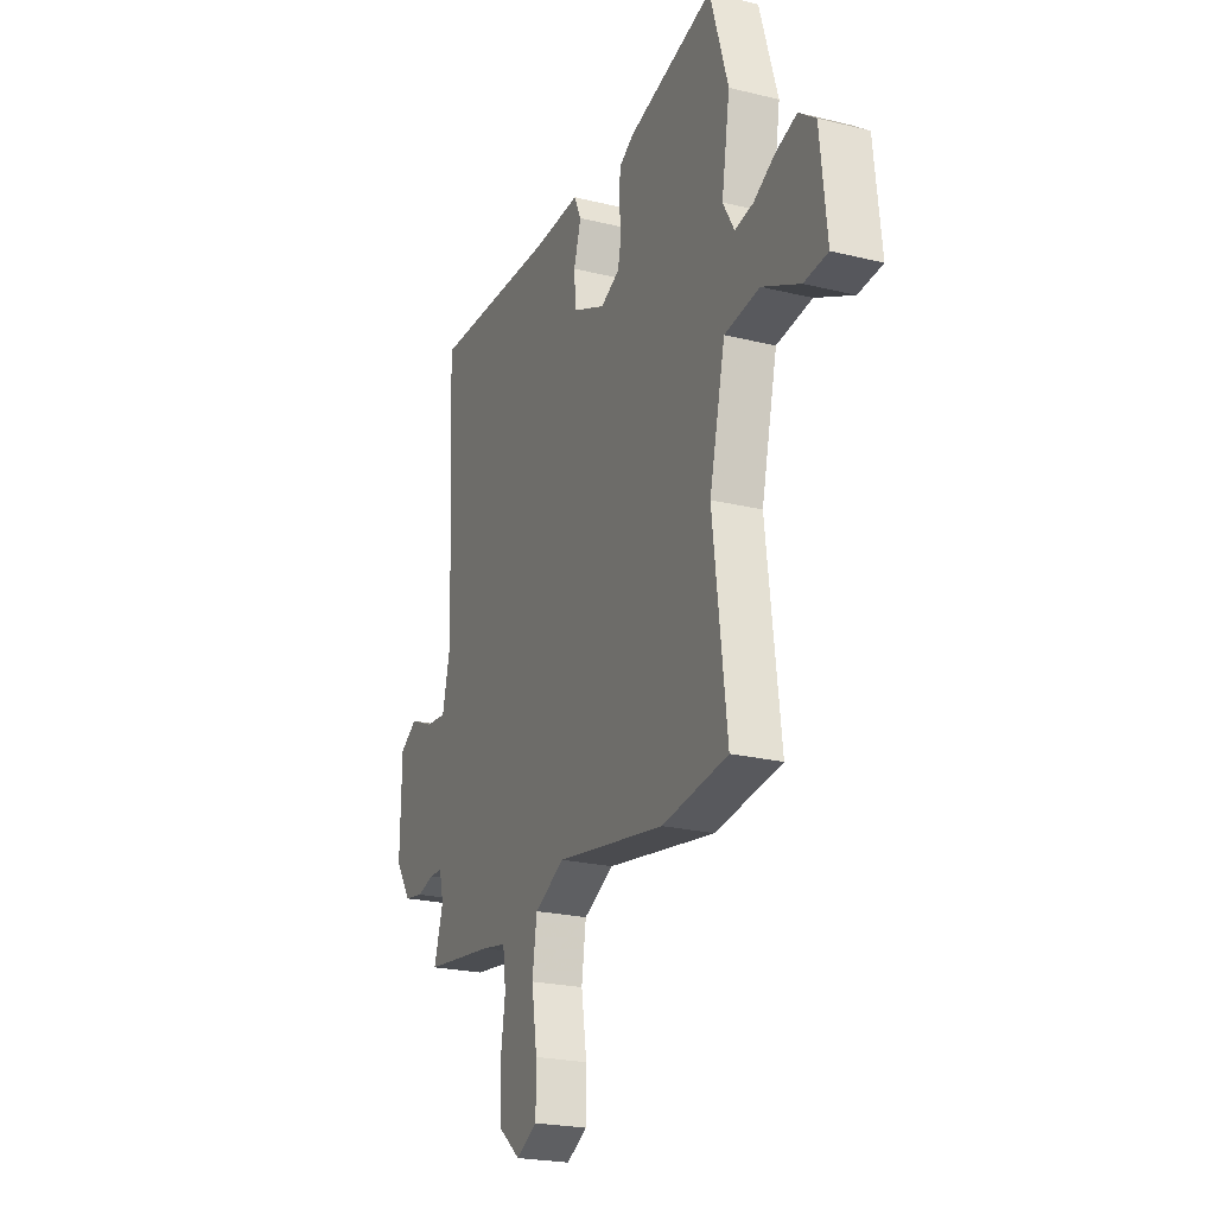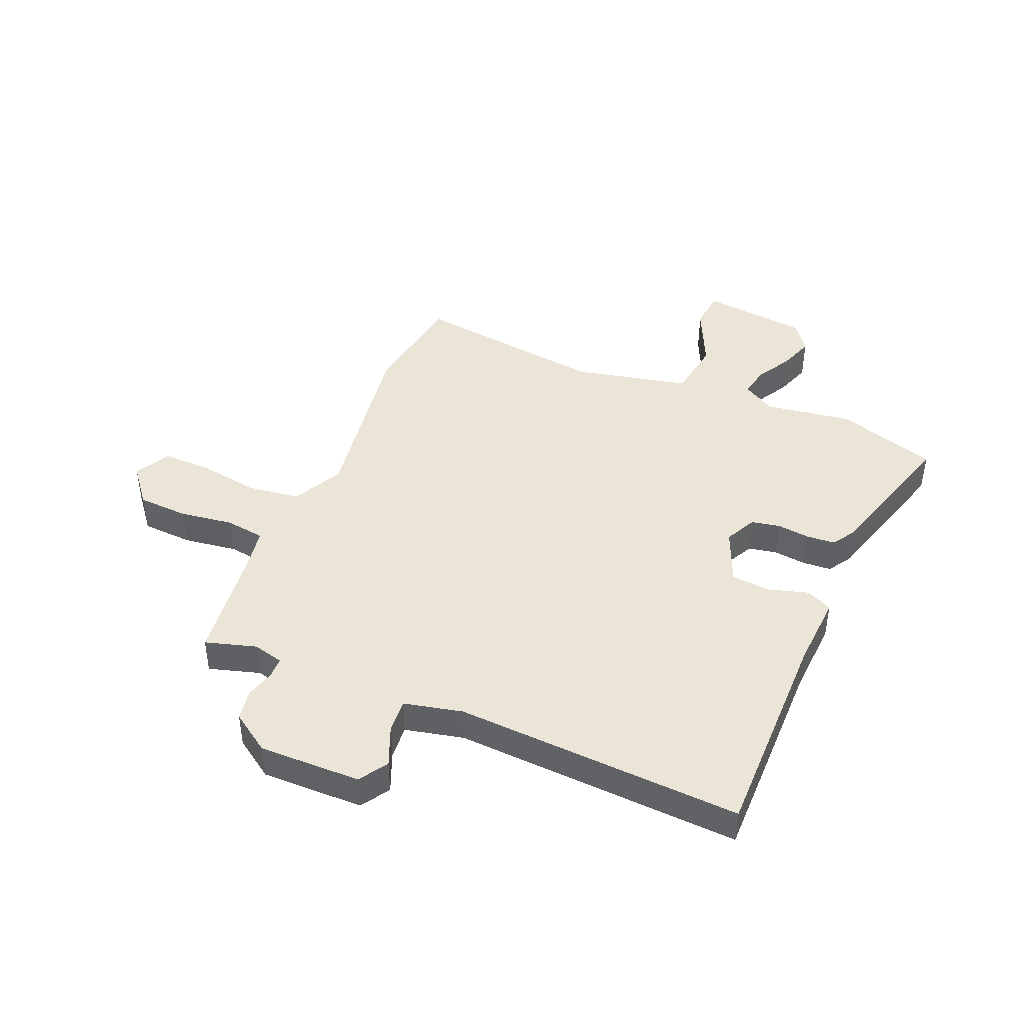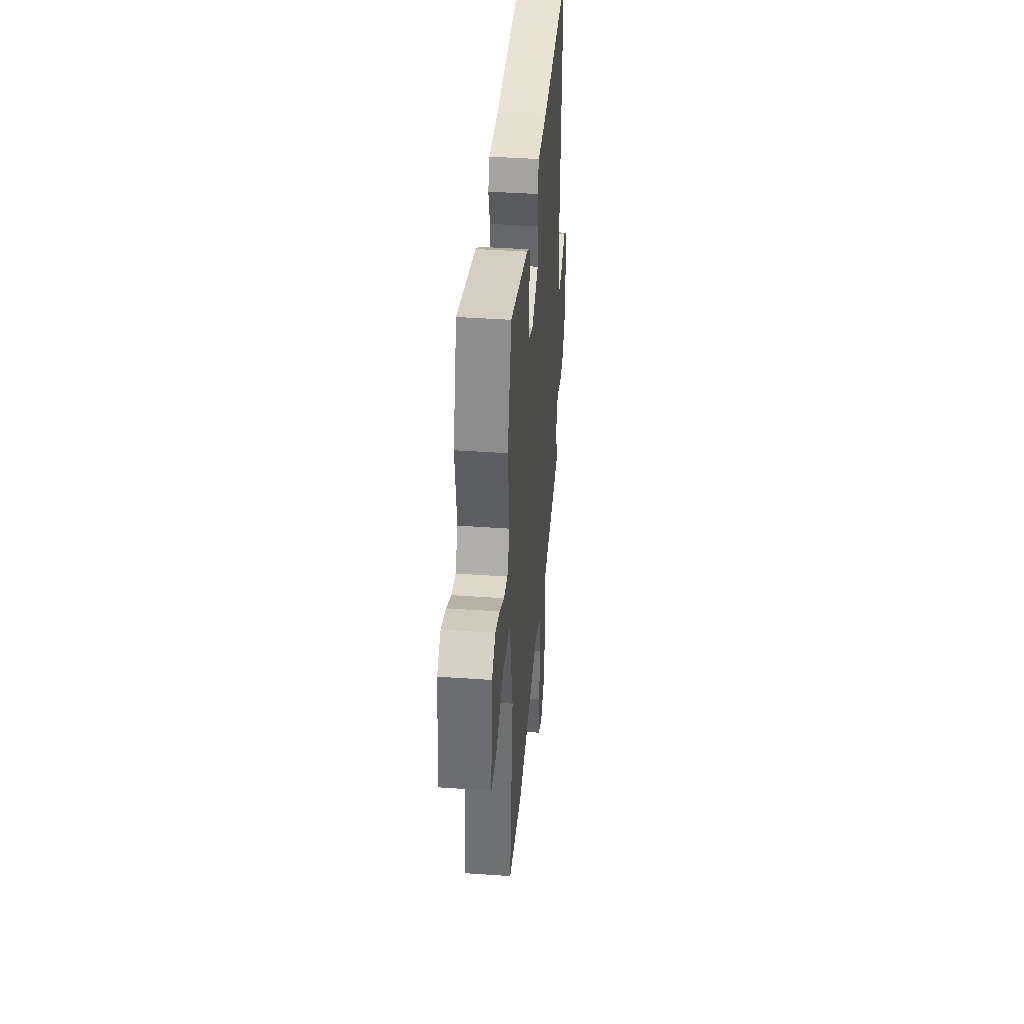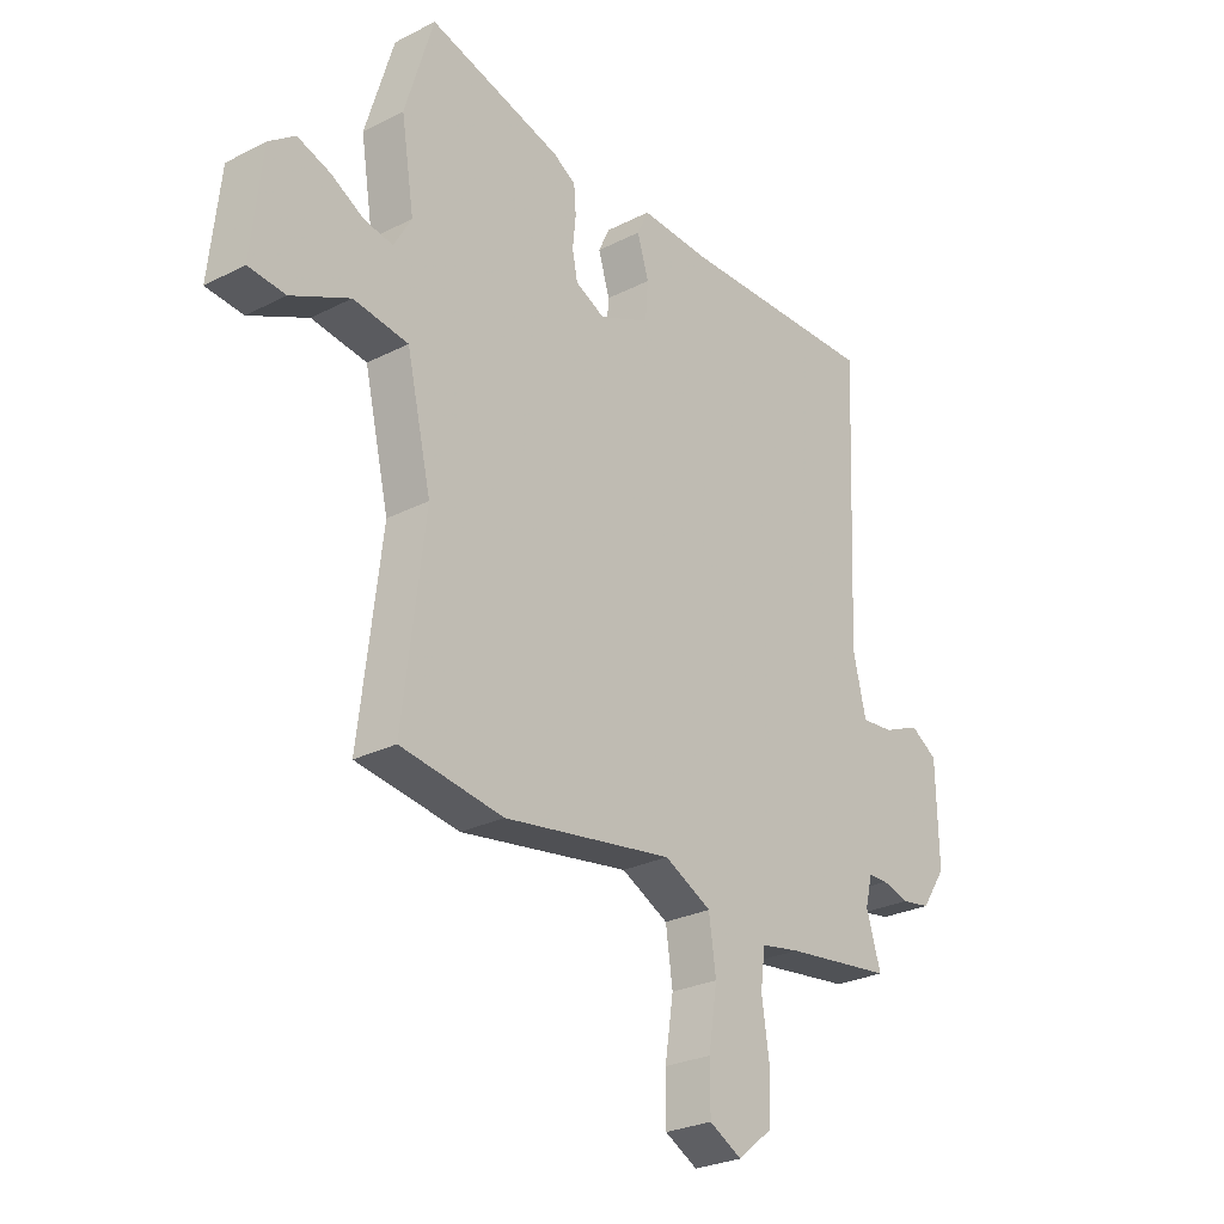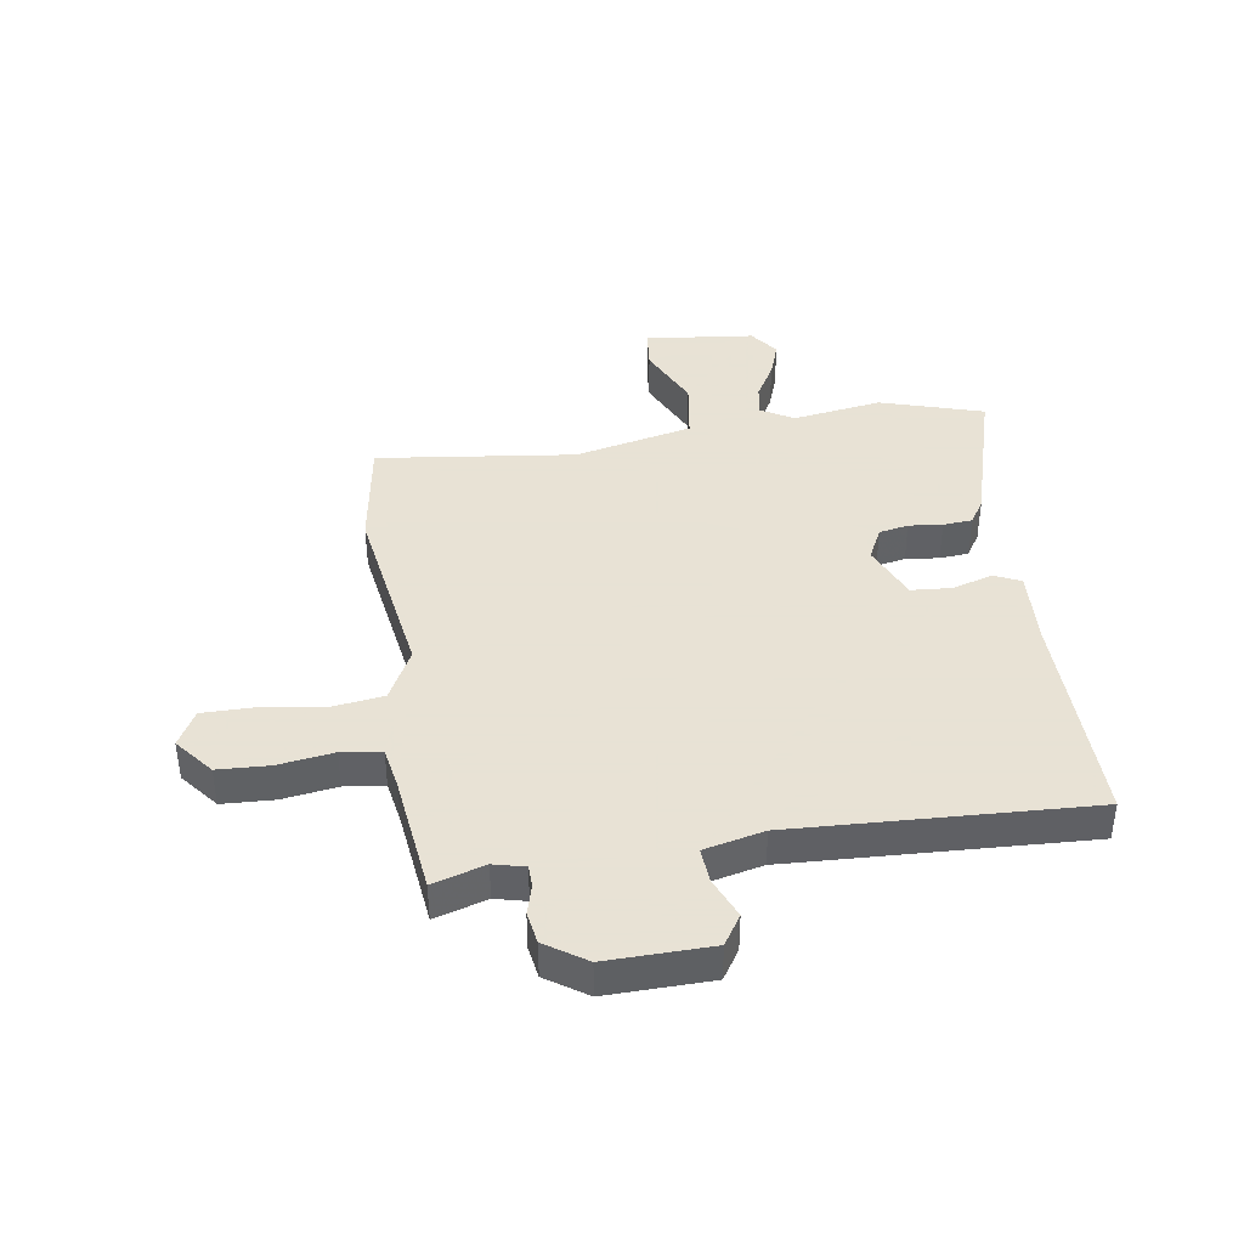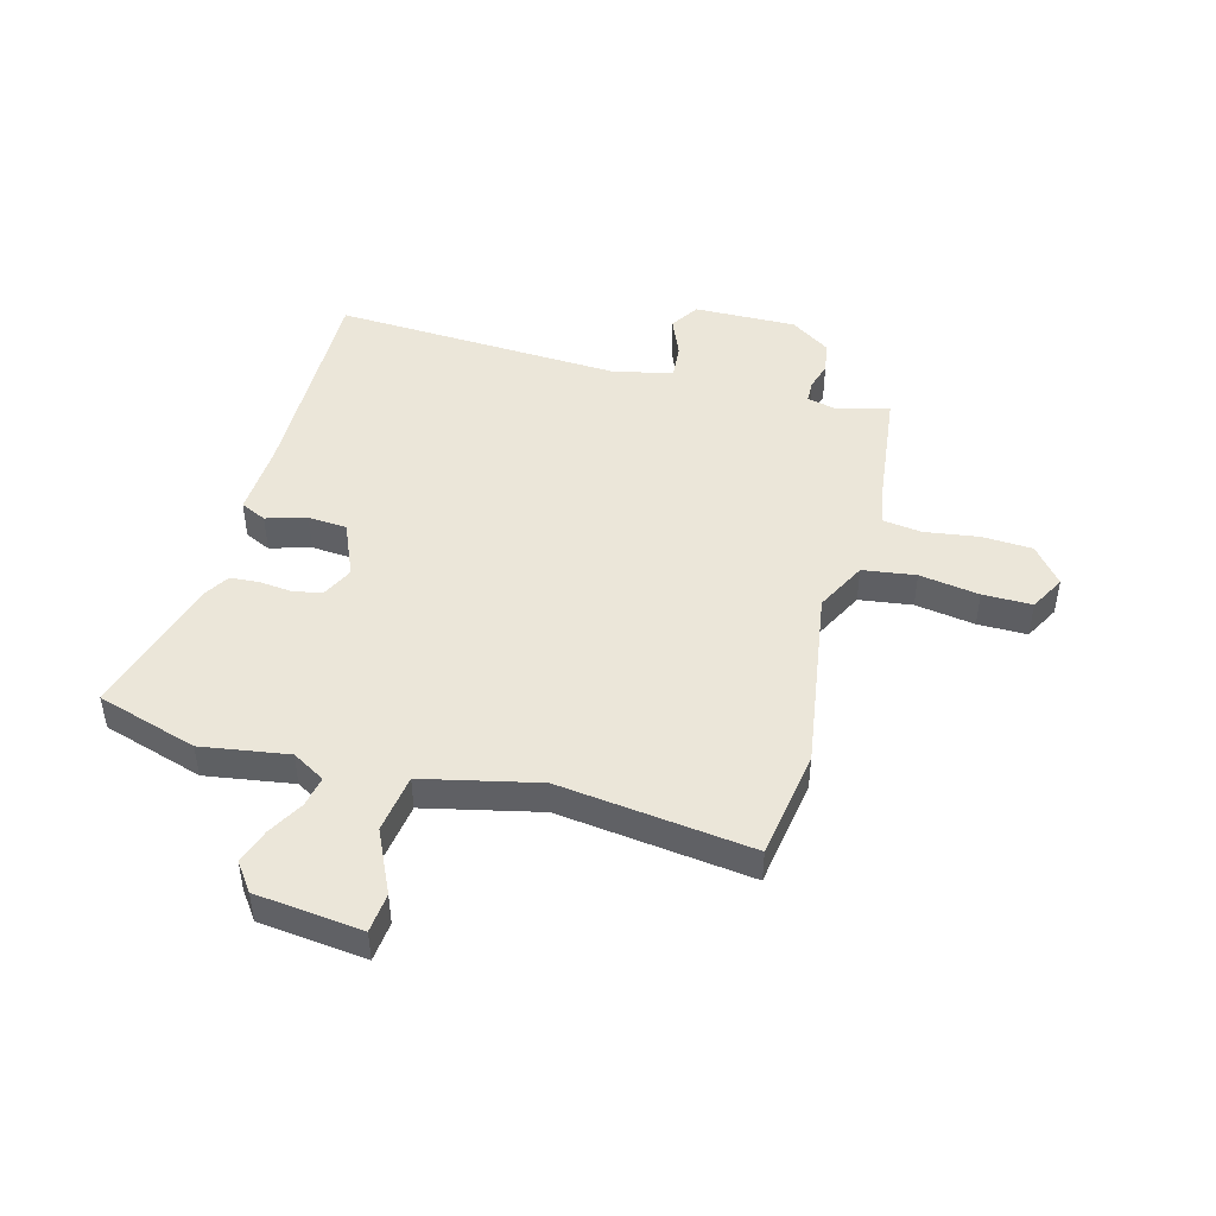
<metadata>
{"format":"obj","ext":"obj","renderer":"f3d","projection":"perspective","resolution":1024,"background":"white","views":[{"elev":-22.5,"azim":67.0,"up":"+Z"},{"elev":44.0,"azim":-66.8,"up":"+Y"},{"elev":41.5,"azim":94.9,"up":"+Z"},{"elev":-26.8,"azim":128.6,"up":"+Z"},{"elev":40.6,"azim":-98.5,"up":"+Y"},{"elev":46.8,"azim":105.2,"up":"+Y"}]}
</metadata>
<code>
v 0.507 0.07 -0.499
v 0.316 0.07 -0.528
v -0.001 0.07 -0.478
v -0.089 0.07 -0.523
v -0.102 0.07 -0.615
v -0.086 0.07 -0.719
v -0.086 0.07 -0.805
v -0.147 0.07 -0.838
v -0.211 0.07 -0.786
v -0.215 0.07 -0.698
v -0.201 0.07 -0.604
v -0.21 0.07 -0.536
v -0.282 0.07 -0.523
v -0.485 0.07 -0.498
v -0.458 0.07 -0.409
v -0.471 0.07 -0.356
v -0.508 0.07 -0.355
v -0.558 0.07 -0.369
v -0.612 0.07 -0.36
v -0.658 0.07 -0.291
v -0.654 0.07 -0.113
v -0.604 0.07 -0.081
v -0.535 0.07 -0.11
v -0.475 0.07 -0.115
v -0.451 0.07 -0.013
v -0.473 0.07 0.49
v -0.098 0.07 0.485
v 0.031 0.07 0.492
v 0.052 0.07 0.447
v 0.031 0.07 0.377
v 0.036 0.07 0.309
v 0.131 0.07 0.268
v 0.186 0.07 0.295
v 0.196 0.07 0.345
v 0.19 0.07 0.402
v 0.194 0.07 0.452
v 0.236 0.07 0.478
v 0.485 0.07 0.55
v 0.538 0.07 0.375
v 0.514 0.07 0.223
v 0.547 0.07 0.166
v 0.6 0.07 0.176
v 0.662 0.07 0.211
v 0.723 0.07 0.232
v 0.772 0.07 0.196
v 0.792 0.07 0.01
v 0.723 0.07 0.003
v 0.614 0.07 0.054
v 0.512 0.07 0.039
v 0.466 0.07 -0.162
v 0.507 0 -0.499
v 0.316 0 -0.528
v -0.001 0 -0.478
v -0.089 0 -0.523
v -0.102 0 -0.615
v -0.086 0 -0.719
v -0.086 0 -0.805
v -0.147 0 -0.838
v -0.211 0 -0.786
v -0.215 0 -0.698
v -0.201 0 -0.604
v -0.21 0 -0.536
v -0.282 0 -0.523
v -0.485 0 -0.498
v -0.458 0 -0.409
v -0.471 0 -0.356
v -0.508 0 -0.355
v -0.558 0 -0.369
v -0.612 0 -0.36
v -0.658 0 -0.291
v -0.654 0 -0.113
v -0.604 0 -0.081
v -0.535 0 -0.11
v -0.475 0 -0.115
v -0.451 0 -0.013
v -0.473 0 0.49
v -0.098 0 0.485
v 0.031 0 0.492
v 0.052 0 0.447
v 0.031 0 0.377
v 0.036 0 0.309
v 0.131 0 0.268
v 0.186 0 0.295
v 0.196 0 0.345
v 0.19 0 0.402
v 0.194 0 0.452
v 0.236 0 0.478
v 0.485 0 0.55
v 0.538 0 0.375
v 0.514 0 0.223
v 0.547 0 0.166
v 0.6 0 0.176
v 0.662 0 0.211
v 0.723 0 0.232
v 0.772 0 0.196
v 0.792 0 0.01
v 0.723 0 0.003
v 0.614 0 0.054
v 0.512 0 0.039
v 0.466 0 -0.162
f 45 46 47 48
f 45 48 49
f 42 43 44 45
f 41 42 45 49
f 40 41 49
f 37 38 39 40
f 37 40 49 50
f 34 35 36 37
f 33 34 37 50
f 27 28 29 30
f 25 26 27 30
f 24 25 30 31
f 20 21 22 23
f 20 23 24
f 17 18 19 20
f 16 17 20 24
f 15 16 24 31
f 13 14 15 31
f 8 9 10 11
f 8 11 12
f 5 6 7 8
f 4 5 8 12
f 3 4 12 13
f 1 2 3
f 32 33 50 1
f 3 13 31 32
f 1 3 32
f 98 97 96 95
f 99 98 95
f 95 94 93 92
f 99 95 92 91
f 99 91 90
f 90 89 88 87
f 100 99 90 87
f 87 86 85 84
f 100 87 84 83
f 80 79 78 77
f 80 77 76 75
f 81 80 75 74
f 73 72 71 70
f 74 73 70
f 70 69 68 67
f 74 70 67 66
f 81 74 66 65
f 81 65 64 63
f 61 60 59 58
f 62 61 58
f 58 57 56 55
f 62 58 55 54
f 63 62 54 53
f 53 52 51
f 51 100 83 82
f 82 81 63 53
f 82 53 51
f 1 51 52 2
f 2 52 53 3
f 3 53 54 4
f 4 54 55 5
f 5 55 56 6
f 6 56 57 7
f 7 57 58 8
f 8 58 59 9
f 9 59 60 10
f 10 60 61 11
f 11 61 62 12
f 12 62 63 13
f 13 63 64 14
f 14 64 65 15
f 15 65 66 16
f 16 66 67 17
f 17 67 68 18
f 18 68 69 19
f 19 69 70 20
f 20 70 71 21
f 21 71 72 22
f 22 72 73 23
f 23 73 74 24
f 24 74 75 25
f 25 75 76 26
f 26 76 77 27
f 27 77 78 28
f 28 78 79 29
f 29 79 80 30
f 30 80 81 31
f 31 81 82 32
f 32 82 83 33
f 33 83 84 34
f 34 84 85 35
f 35 85 86 36
f 36 86 87 37
f 37 87 88 38
f 38 88 89 39
f 39 89 90 40
f 40 90 91 41
f 41 91 92 42
f 42 92 93 43
f 43 93 94 44
f 44 94 95 45
f 45 95 96 46
f 46 96 97 47
f 47 97 98 48
f 48 98 99 49
f 49 99 100 50
f 50 100 51 1

</code>
